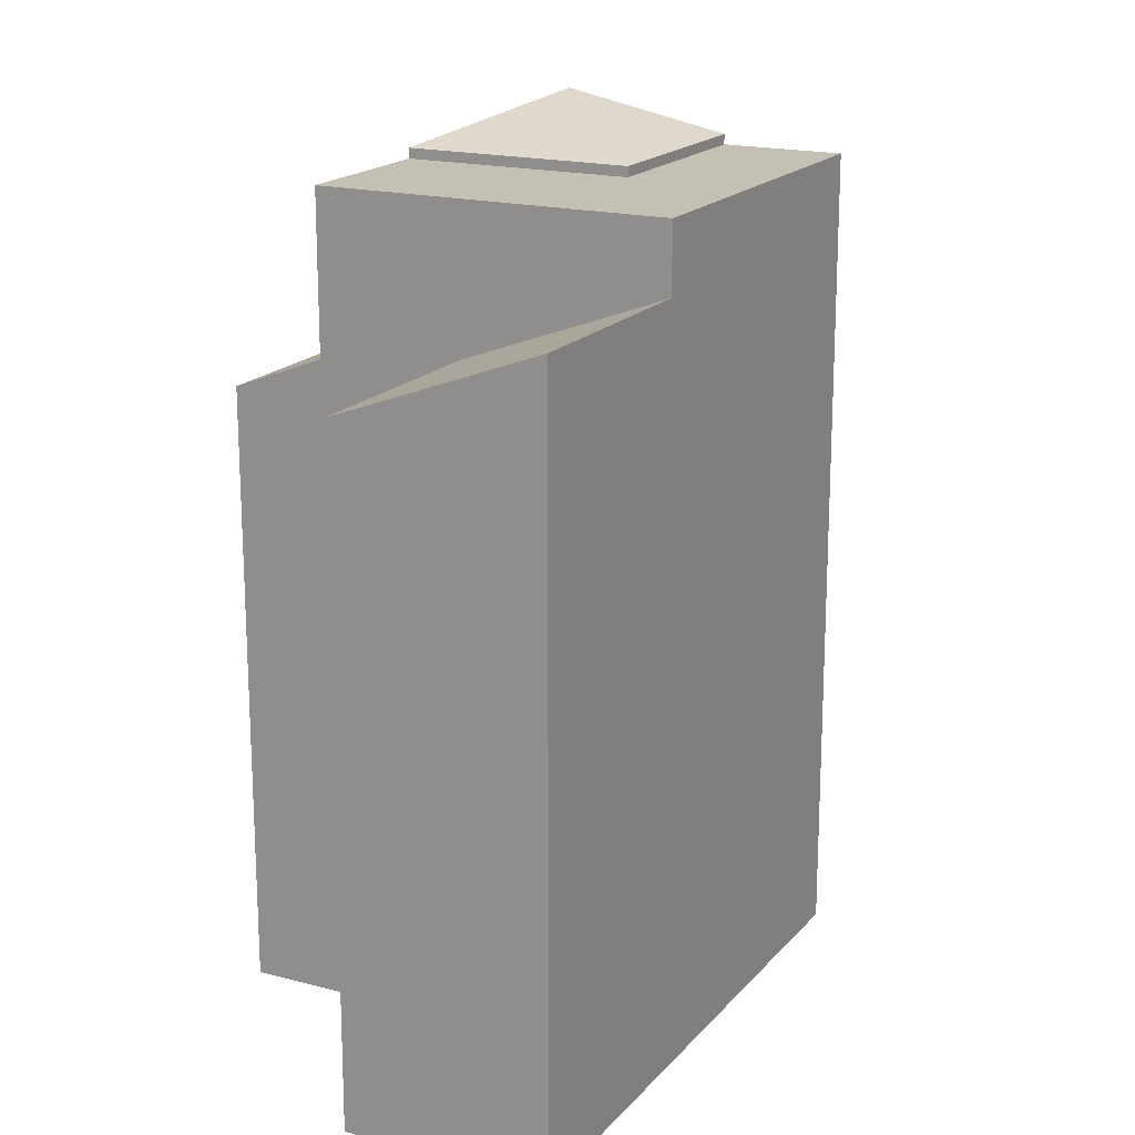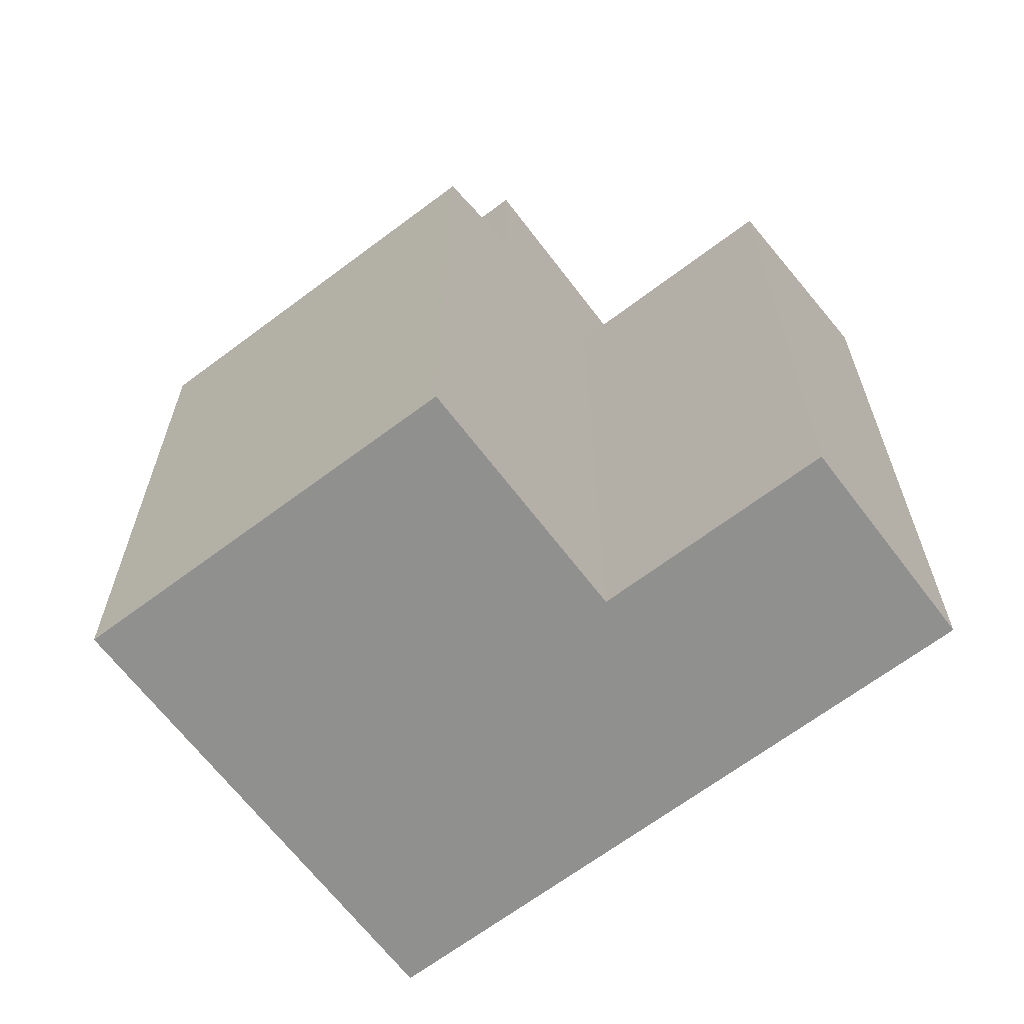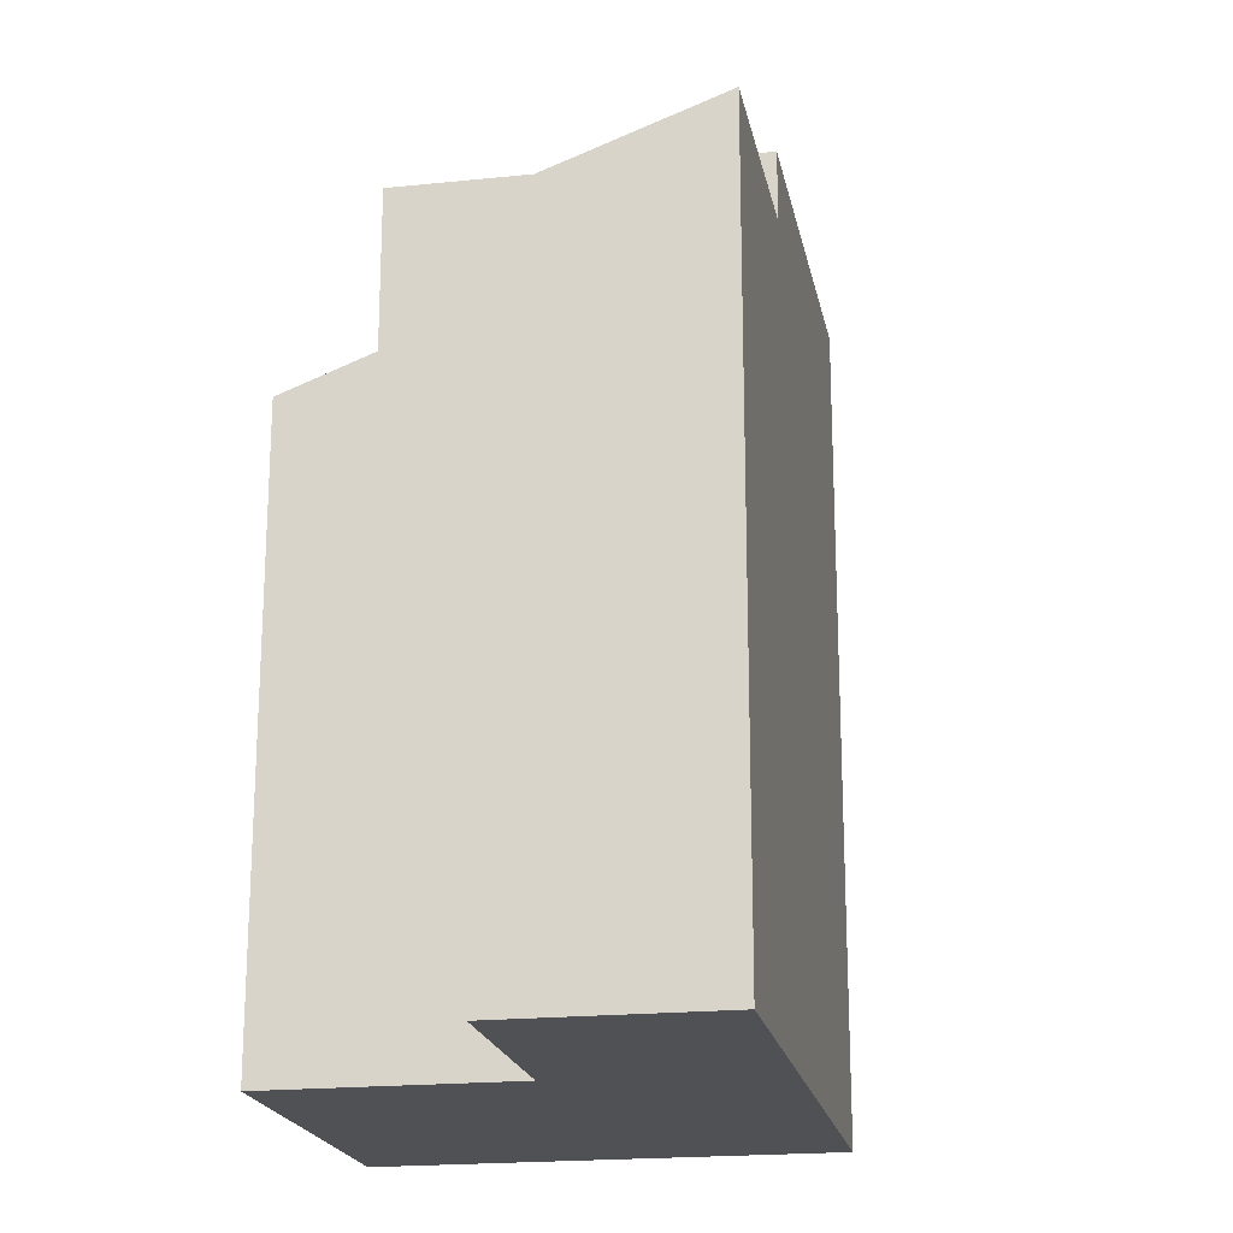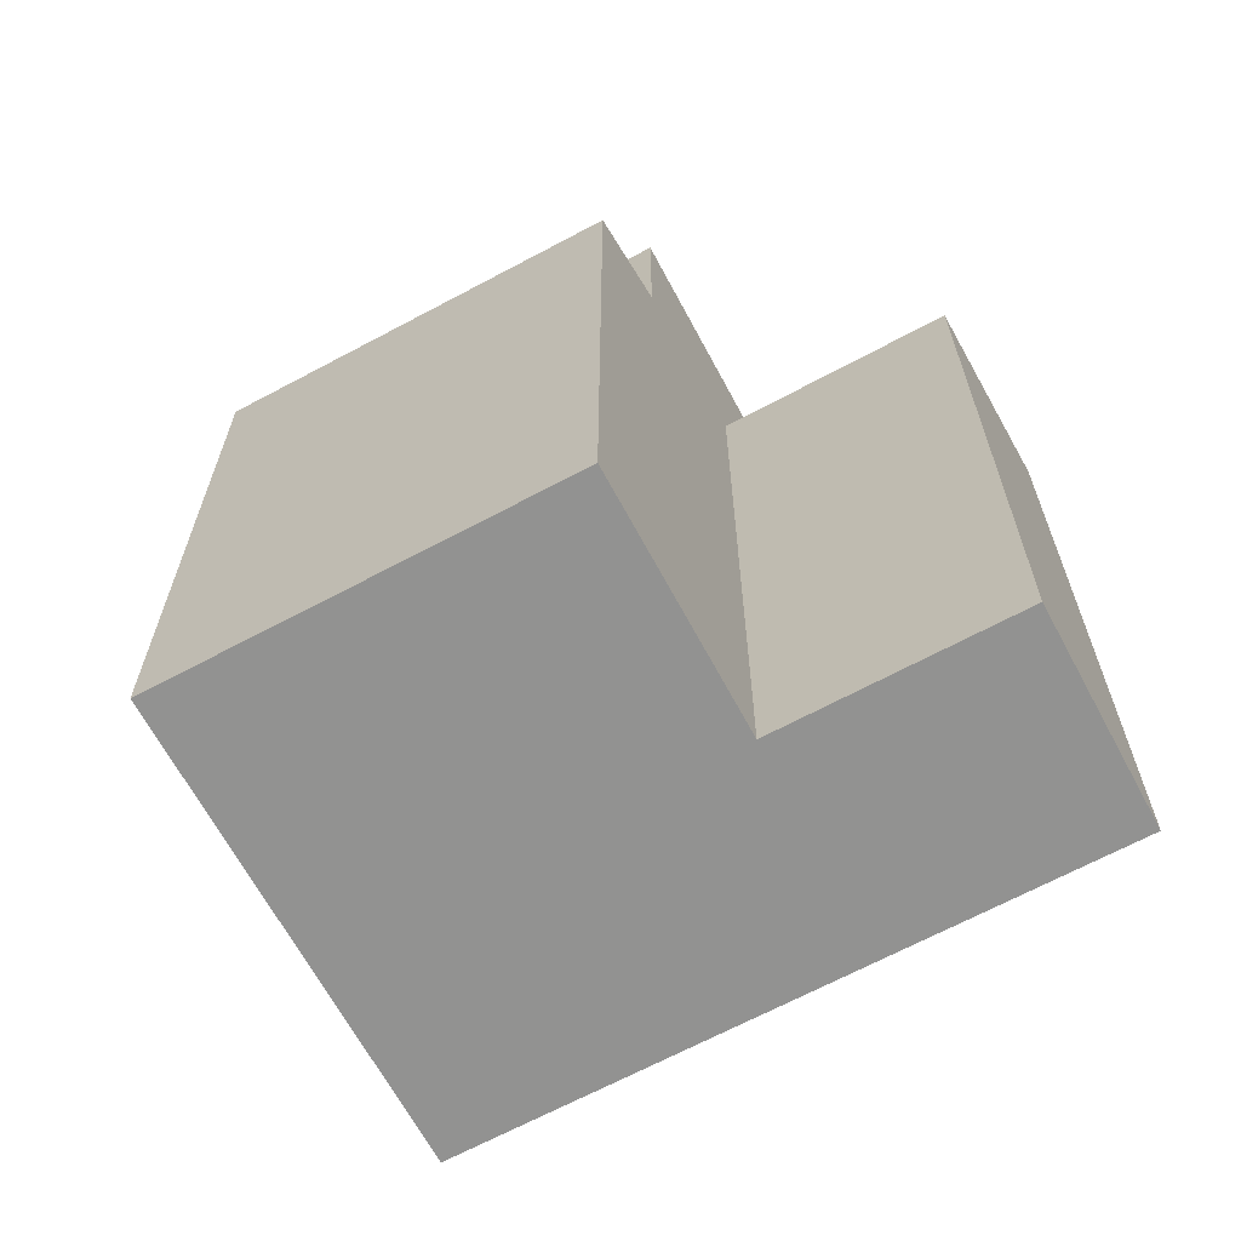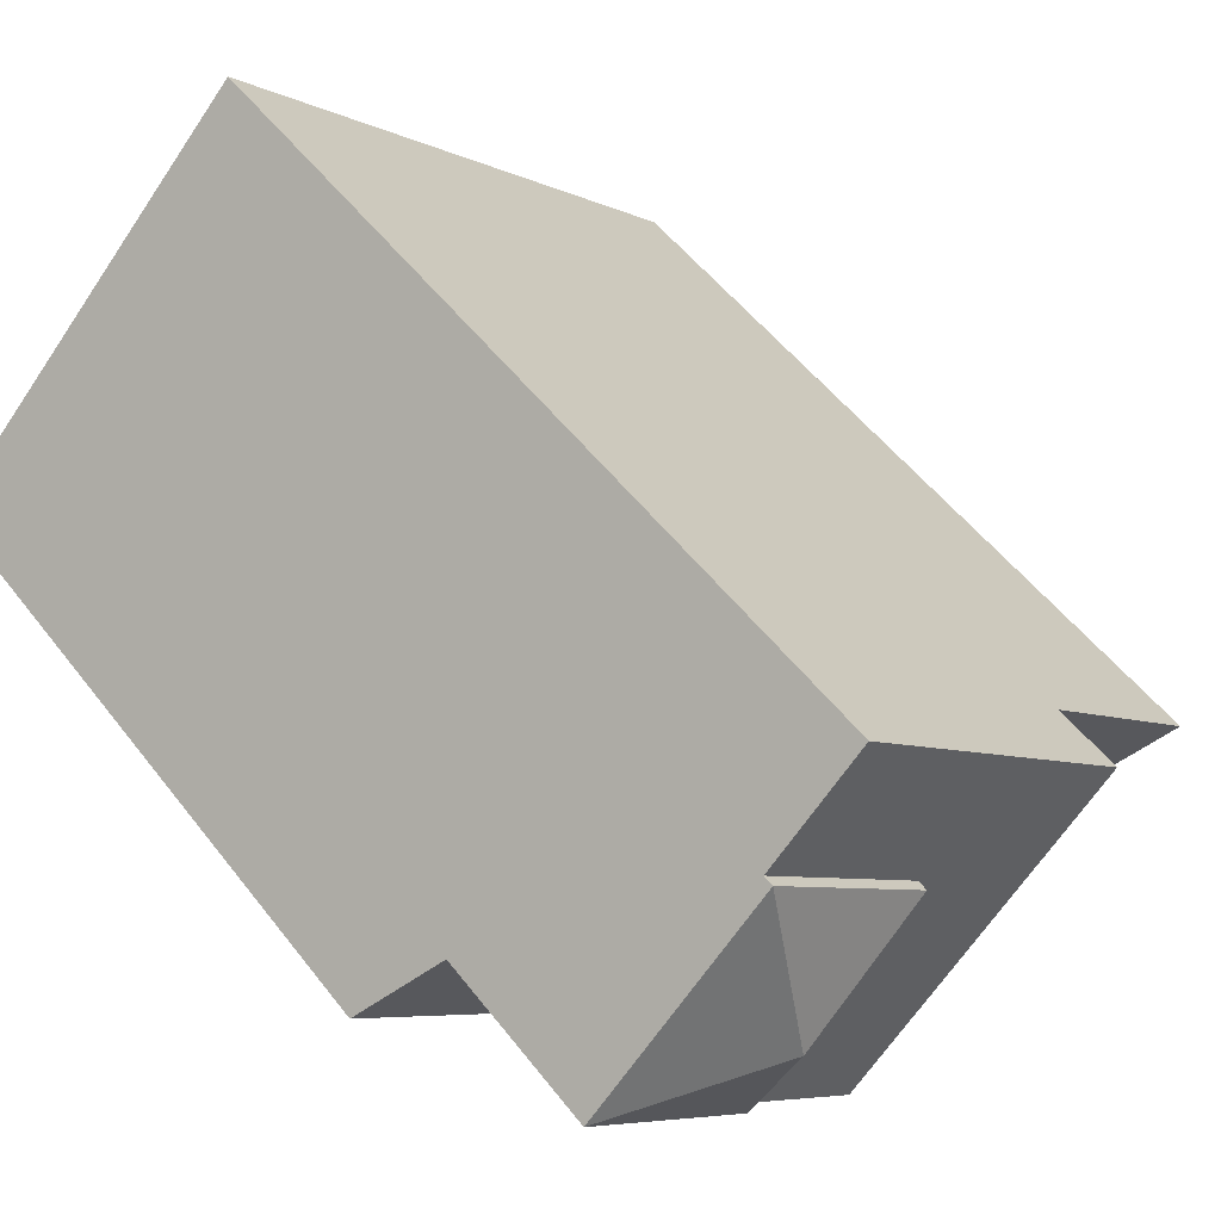
<metadata>
{"format":"obj","ext":"obj","renderer":"f3d","projection":"perspective","resolution":1024,"background":"white","views":[{"elev":18.2,"azim":-107.1,"up":"+Y"},{"elev":-65.5,"azim":172.9,"up":"+Y"},{"elev":-20.2,"azim":-123.5,"up":"+Y"},{"elev":-66.2,"azim":164.0,"up":"+Y"},{"elev":52.6,"azim":143.5,"up":"+Z"}]}
</metadata>
<code>
v  19.85 23.84 4.999
v  15.37 23.54 0.6023
v  15.37 23.84 0.6023
v  15.37 18.85 0.6025
v  19.85 18.85 4.999
v  11.92 18.85 -2.781
v  11.92 23.54 -2.782
v  15.14 23.84 9.847
v  10.66 23.54 5.45
v  15.14 23.54 9.847
v  10.66 23.84 5.45
v  13.84 2.907e-16 -4.747
v  21.79 17.8 2.998
v  21.79 -1.836e-16 2.998
v  13.84 17.8 -4.748
v  0.0004587 21.55 -0.0006829
v  4.203 2.654e-16 -4.334
v  0 0 0
v  4.203 19.31 -4.334
v  8.927 19.31 0.3042
v  8.926 -1.866e-17 0.3048
v  8.927 23.54 0.3041
v  7.214 23.54 2.067
v  4.72 23.54 4.634
v  4.72 21.55 4.634
v  7.214 20.22 2.067
v  11.92 1.703e-16 -2.781
v  12.37 23.84 3.688
v  12.37 23.54 3.688
v  19.85 -3.062e-16 5
v  15.14 -6.03e-16 9.848
v  12.64 23.54 12.41
v  12.64 -7.602e-16 12.42
v  8.165 -4.91e-16 8.018
v  4.719 -2.838e-16 4.635
v  8.166 23.54 8.018
v  15.25 25.33 5.225
g defaultobject
f 1 2 3
f 2 1 4
f 4 1 5
f 2 6 7
f 6 2 4
f 8 9 10
f 9 8 11
f 12 13 14
f 13 12 15
f 16 17 18
f 17 16 19
f 17 20 21
f 20 17 19
f 6 22 7
f 22 6 23
f 23 6 24
f 24 6 25
f 25 6 26
f 26 6 20
f 20 6 21
f 21 6 15
f 21 15 27
f 27 15 12
f 2 28 3
f 28 2 29
f 28 29 11
f 11 29 9
f 8 5 1
f 5 8 30
f 30 8 10
f 30 10 31
f 31 10 32
f 31 32 33
f 5 14 13
f 14 5 30
f 32 34 33
f 34 32 35
f 35 32 18
f 18 32 25
f 25 32 36
f 25 36 24
f 16 18 25
f 14 27 12
f 27 14 21
f 21 14 35
f 35 14 34
f 34 14 30
f 34 30 31
f 34 31 33
f 21 18 17
f 18 21 35
f 22 2 7
f 2 22 23
f 2 23 24
f 2 24 29
f 29 24 9
f 9 24 36
f 9 36 10
f 10 36 32
f 8 37 11
f 37 28 11
f 28 37 3
f 37 1 3
f 8 1 37
f 15 5 13
f 5 15 4
f 4 15 6
f 19 26 20
f 26 19 25
f 25 19 16

</code>
